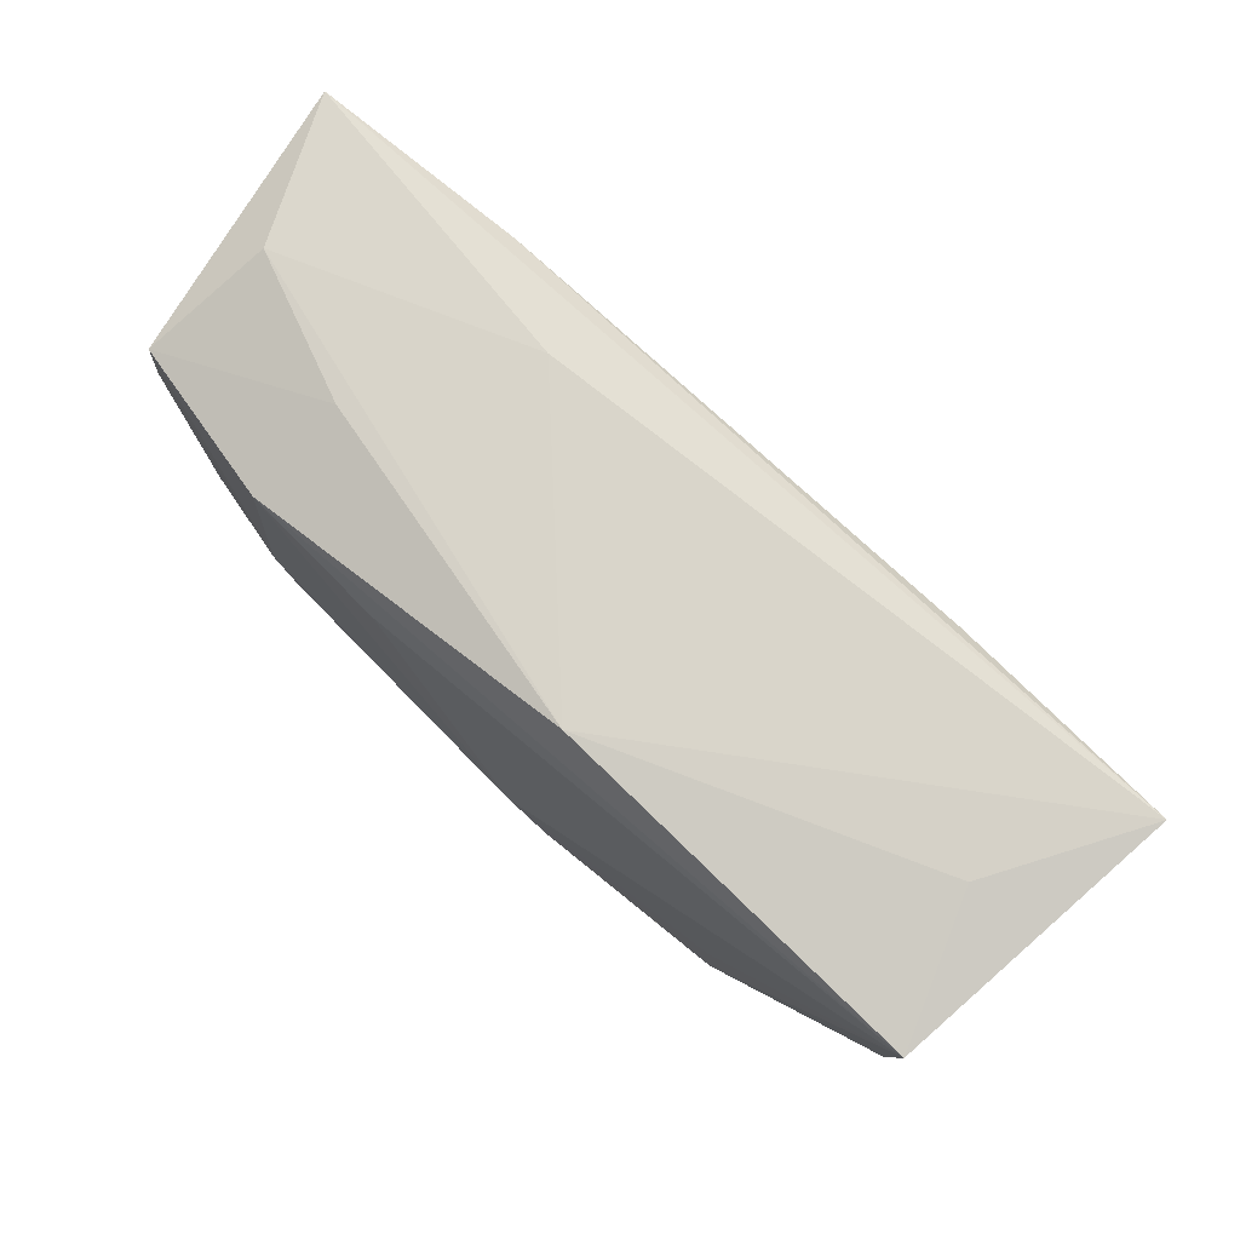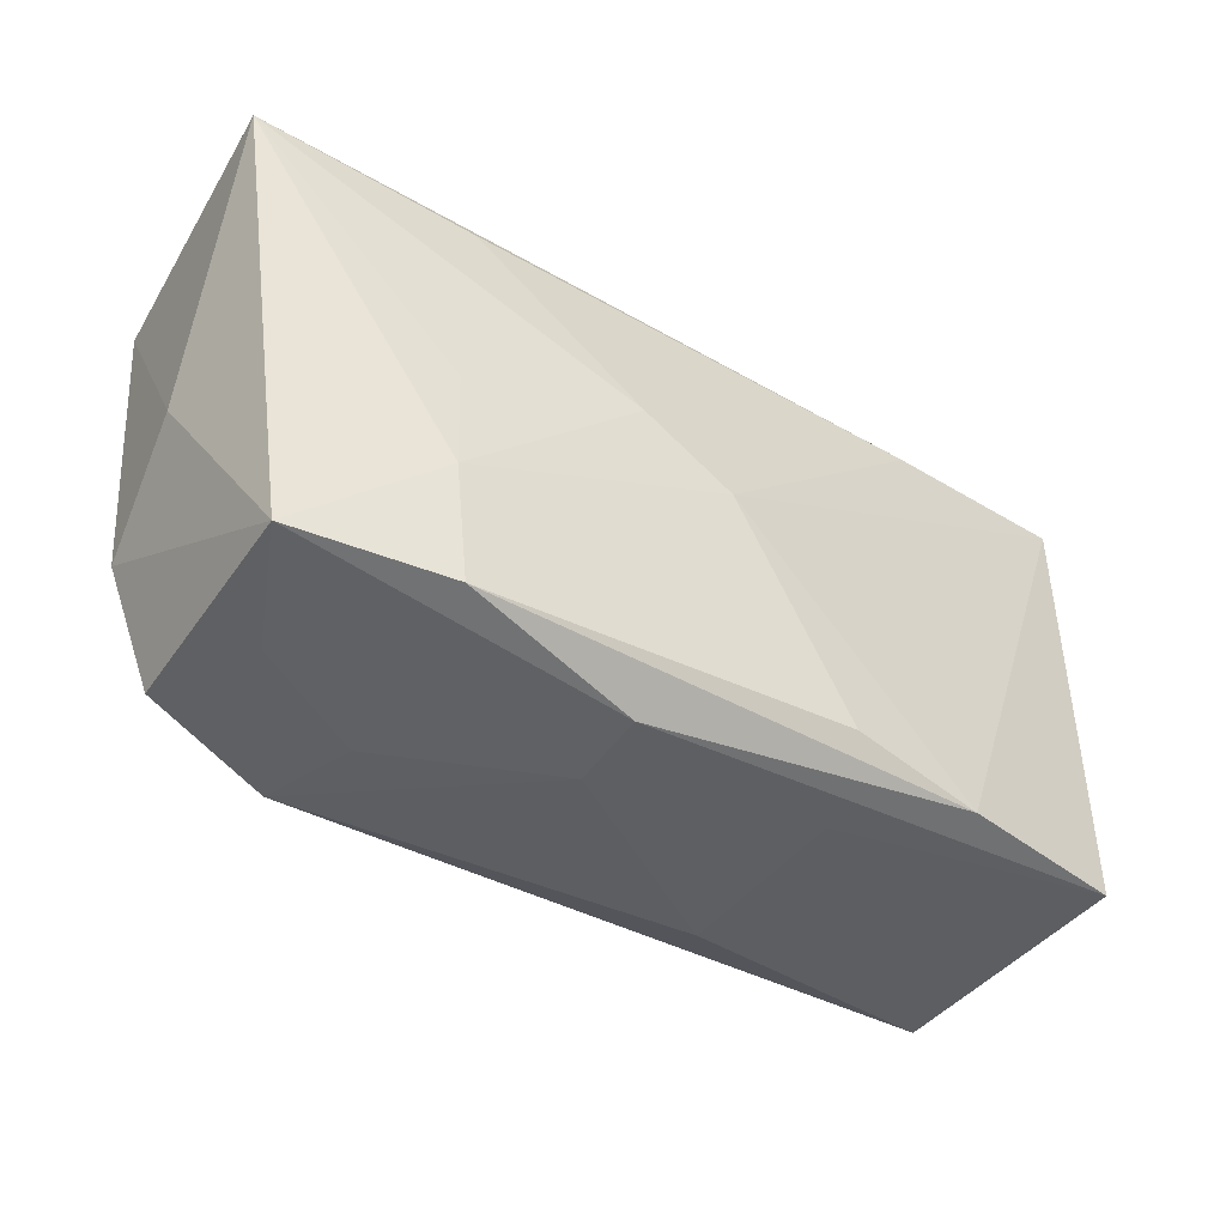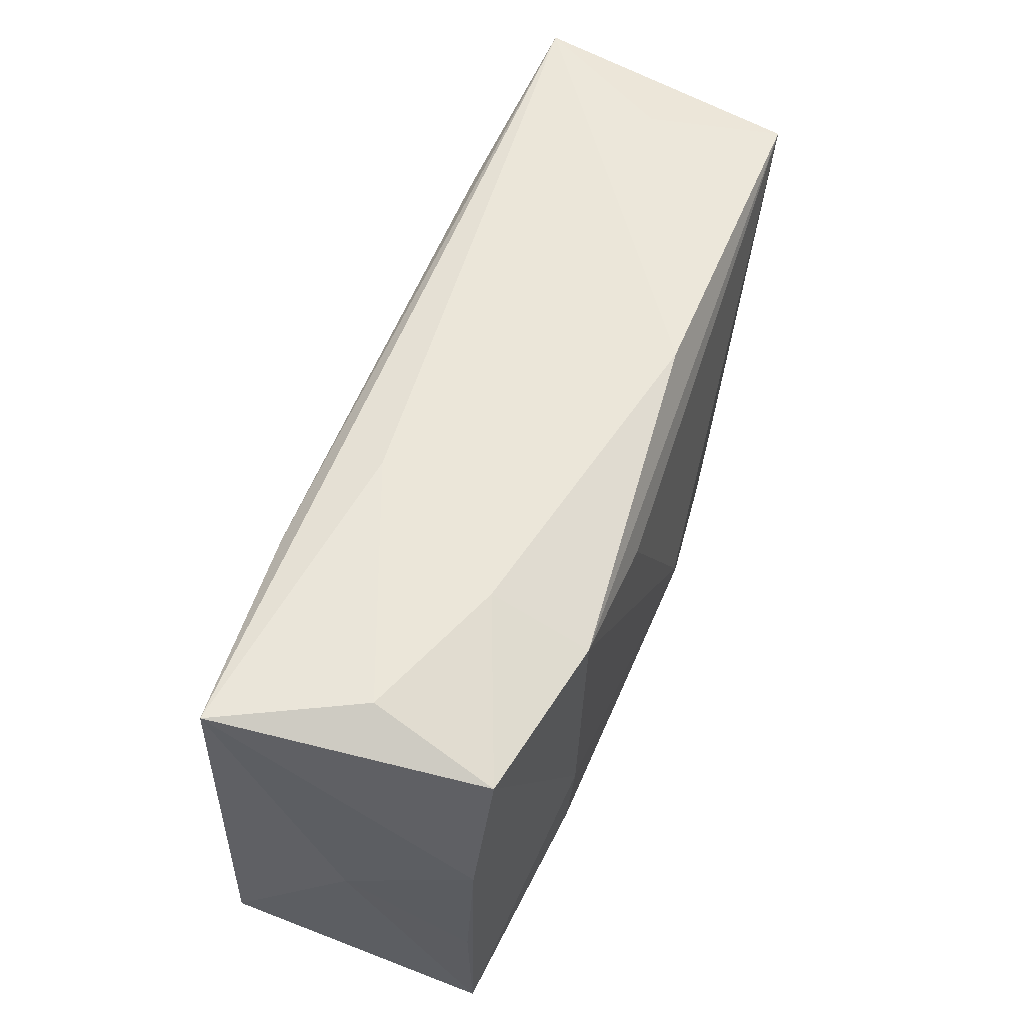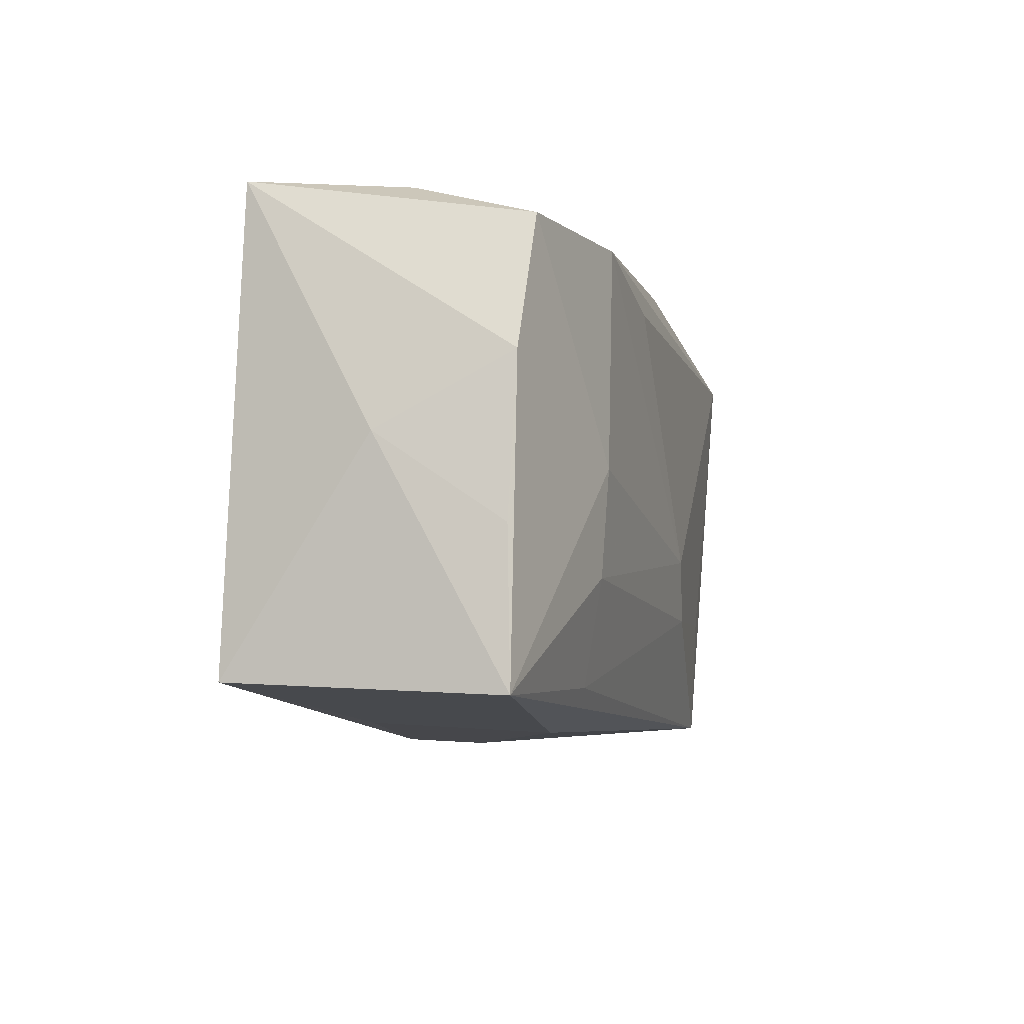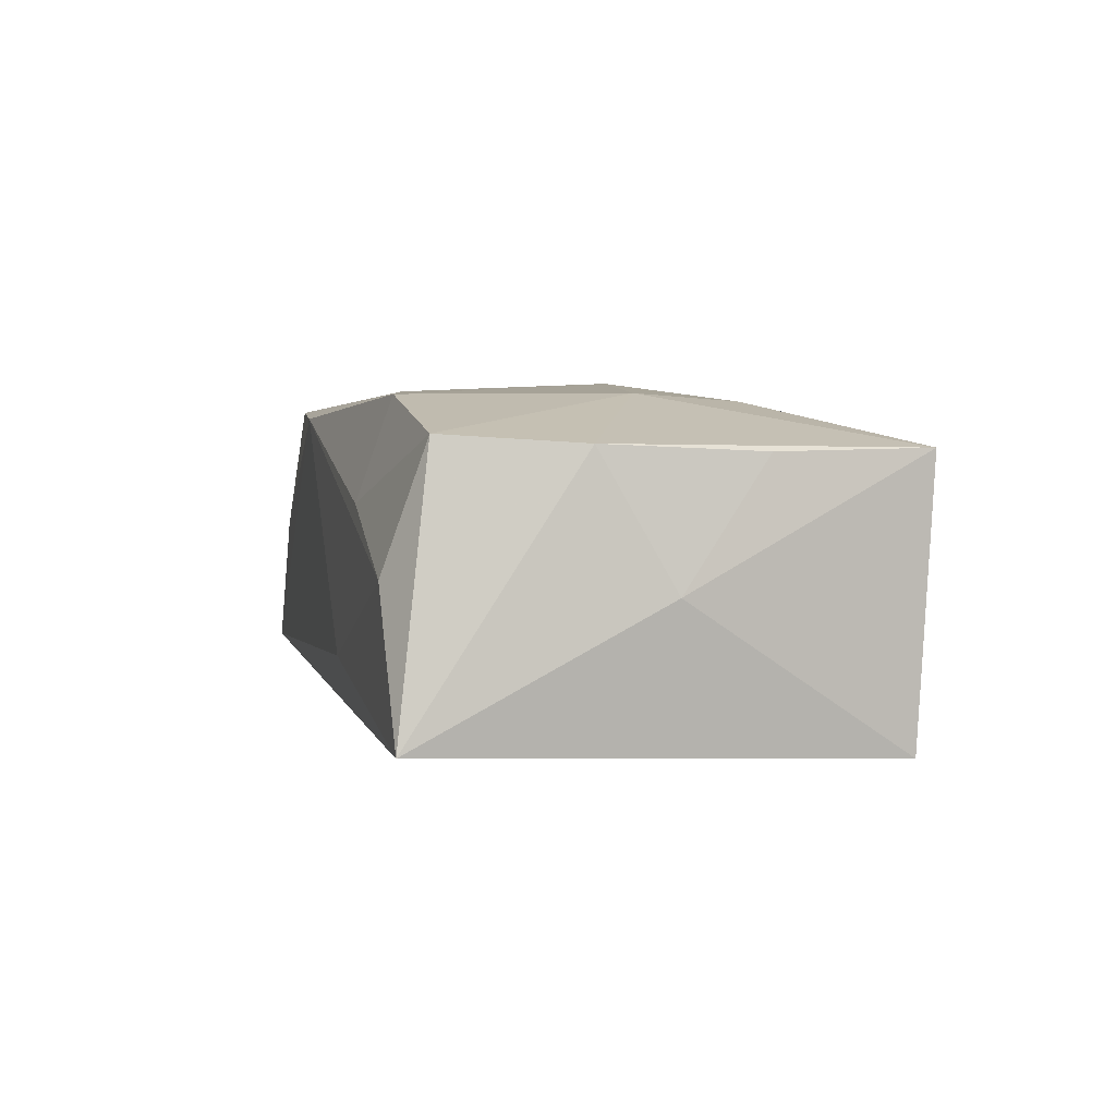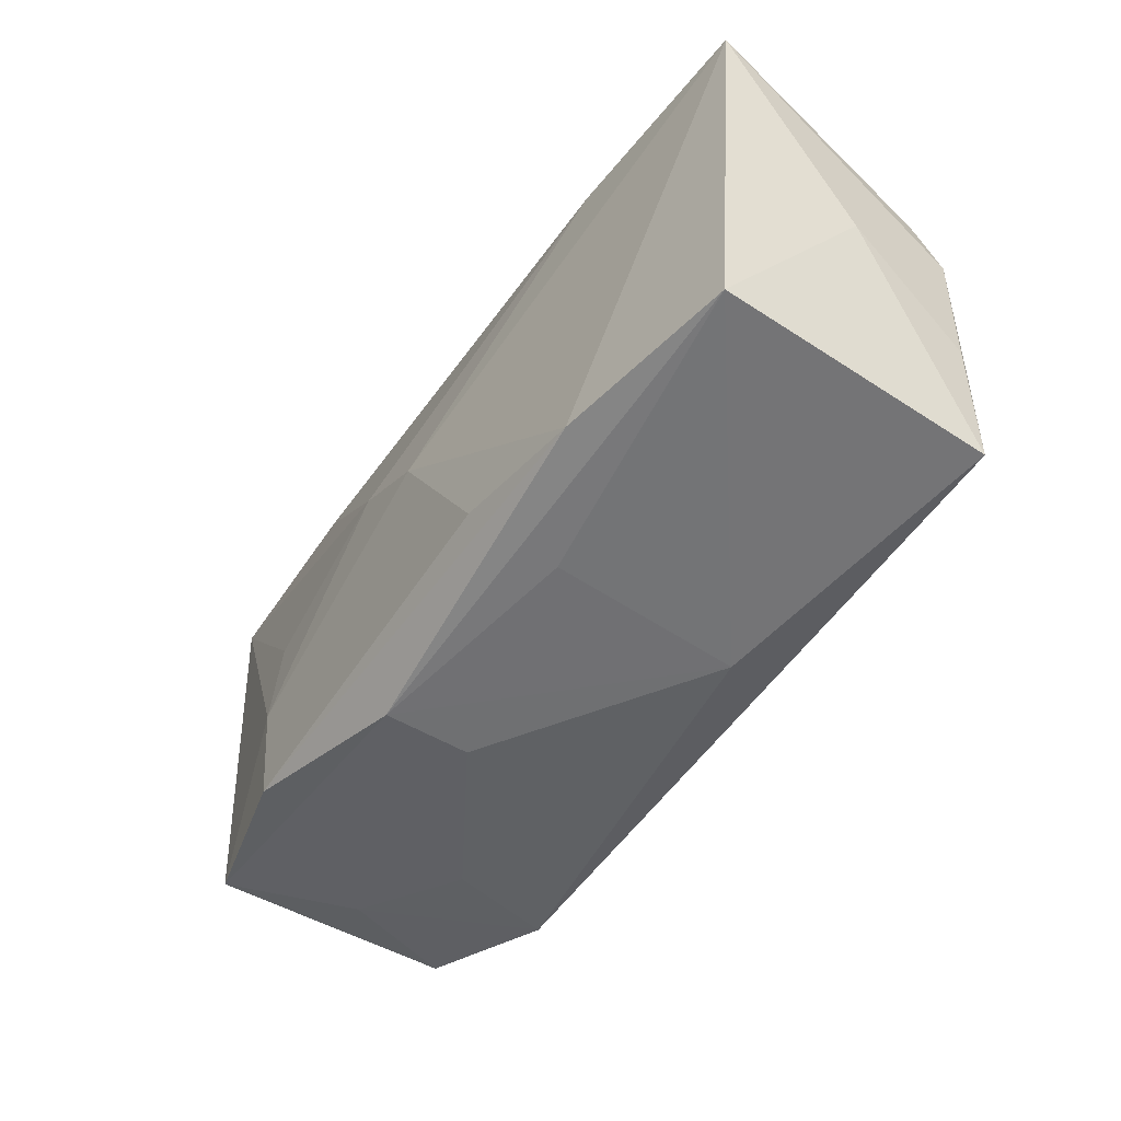
<metadata>
{"format":"obj","ext":"obj","renderer":"f3d","projection":"perspective","resolution":1024,"background":"white","views":[{"elev":74.6,"azim":45.0,"up":"+Y"},{"elev":-39.5,"azim":146.4,"up":"+Y"},{"elev":55.2,"azim":-67.5,"up":"+Y"},{"elev":-9.3,"azim":-72.5,"up":"+Y"},{"elev":6.4,"azim":-102.6,"up":"+Z"},{"elev":-51.3,"azim":-122.4,"up":"+Y"}]}
</metadata>
<code>
v 0.02871 -0.01747 -0.001684
v 0.007119 0.01965 0.01163
v -0.02094 -0.01779 -0.0133
v -0.03251 0.01566 0.01234
v 0.006262 -0.02051 -0.004656
v 0.0001847 0.0005431 -0.01455
v 0.02224 -0.007799 -0.01452
v 0.03721 -0.0001491 -0.0009116
v 0.007548 0.004984 -0.01436
v 0.03327 -0.01608 -0.01167
v 0.03663 0.01713 0.01093
v -0.03531 -0.007336 0.01102
v -0.03677 0.01871 -0.008615
v 0.006547 -0.02007 -0.01143
v -0.01179 0.01965 -0.005692
v 0.03609 -0.006729 0.00846
v 0.03814 0.01959 -0.01121
v 0.006639 -0.01007 0.0139
v 0.02212 0.0005841 -0.01396
v -0.03516 0.005021 0.0117
v -0.02065 -0.009568 0.01384
v -0.03558 -0.01795 -0.01054
v -0.03497 -0.01929 0.01111
v 0.02035 0.0177 -0.0118
v 0.01963 -0.01903 0.002818
v 0.02182 -0.01866 0.01129
v -0.01822 -0.01763 0.01176
v -0.03681 -0.000547 0.001409
v 0.02113 -0.01722 -0.01433
v 0.02176 -0.008889 0.01187
v 0.003637 -0.005261 0.01456
v -0.02101 -0.001283 0.01456
v -0.008377 0.014 0.01439
v -0.01932 0.01906 0.006633
v -0.009806 -0.01585 -0.01433
v -0.01166 -0.01959 -0.008059
v 0.03255 -0.01659 0.007777
v -0.031 0.01898 0.002399
v -0.01126 -0.02062 0.00697
v 0.032 0.01921 0.0004171
v -0.01948 0.01625 0.01456
v -0.01998 0.0175 -0.01054
f 20 13 28
f 41 11 2
f 6 13 42
f 6 42 9
f 12 20 28
f 28 23 12
f 12 23 20
f 22 23 28
f 28 13 22
f 31 11 33
f 33 41 31
f 11 41 33
f 20 23 32
f 31 41 32
f 34 41 2
f 38 15 13
f 2 15 38
f 38 34 2
f 17 15 2
f 17 42 13
f 13 15 17
f 6 9 7
f 7 17 10
f 30 11 31
f 23 22 39
f 3 22 13
f 3 13 6
f 31 32 21
f 21 32 23
f 41 34 4
f 34 38 4
f 20 32 4
f 4 32 41
f 13 20 4
f 4 38 13
f 2 11 40
f 40 17 2
f 11 17 40
f 24 9 42
f 42 17 24
f 24 17 9
f 16 37 10
f 9 17 19
f 19 7 9
f 17 7 19
f 18 30 31
f 31 21 18
f 23 39 26
f 39 5 26
f 30 18 26
f 37 16 26
f 11 30 26
f 26 16 11
f 6 7 35
f 35 3 6
f 8 17 11
f 11 16 8
f 10 17 8
f 8 16 10
f 22 3 14
f 14 5 39
f 23 26 27
f 27 26 18
f 27 21 23
f 27 18 21
f 1 14 10
f 5 14 1
f 10 37 1
f 37 26 1
f 10 14 29
f 29 7 10
f 29 35 7
f 3 35 29
f 29 14 3
f 36 39 22
f 22 14 36
f 36 14 39
f 25 26 5
f 5 1 25
f 25 1 26

</code>
